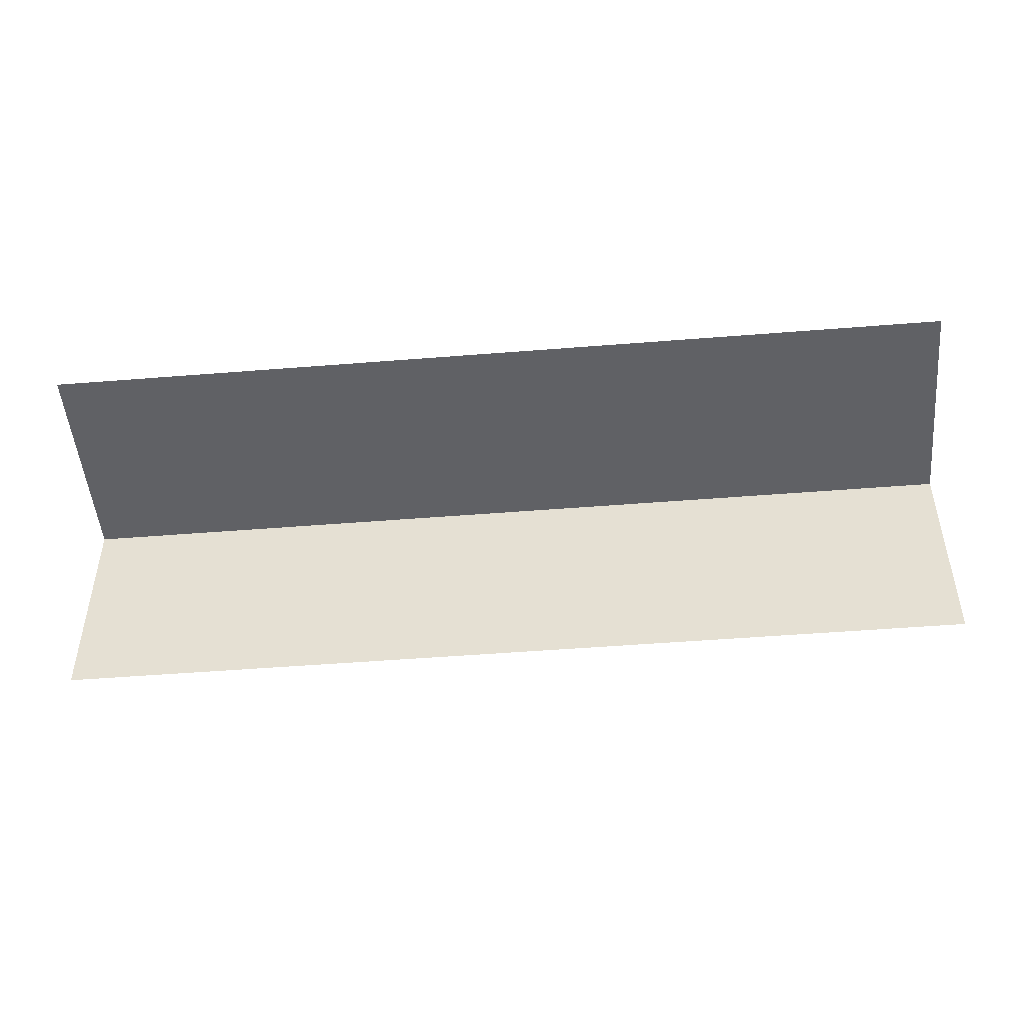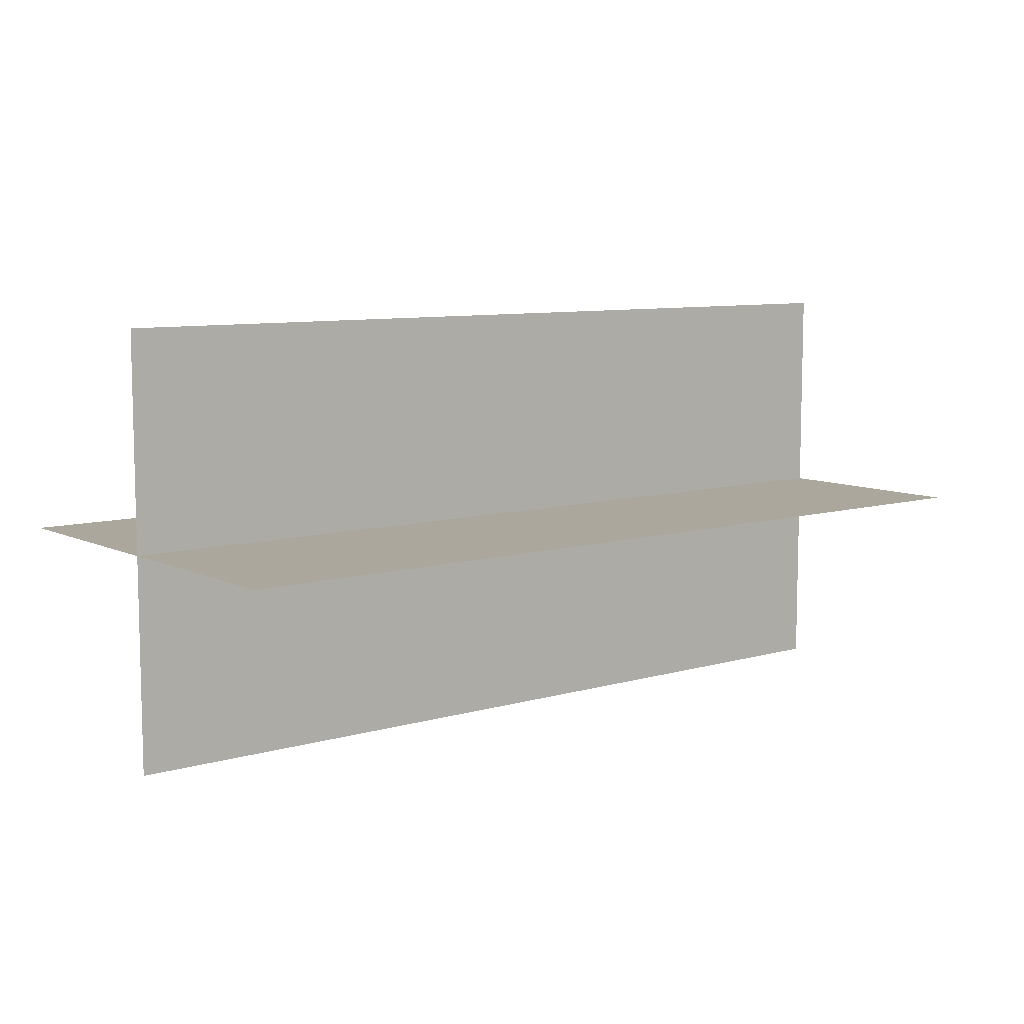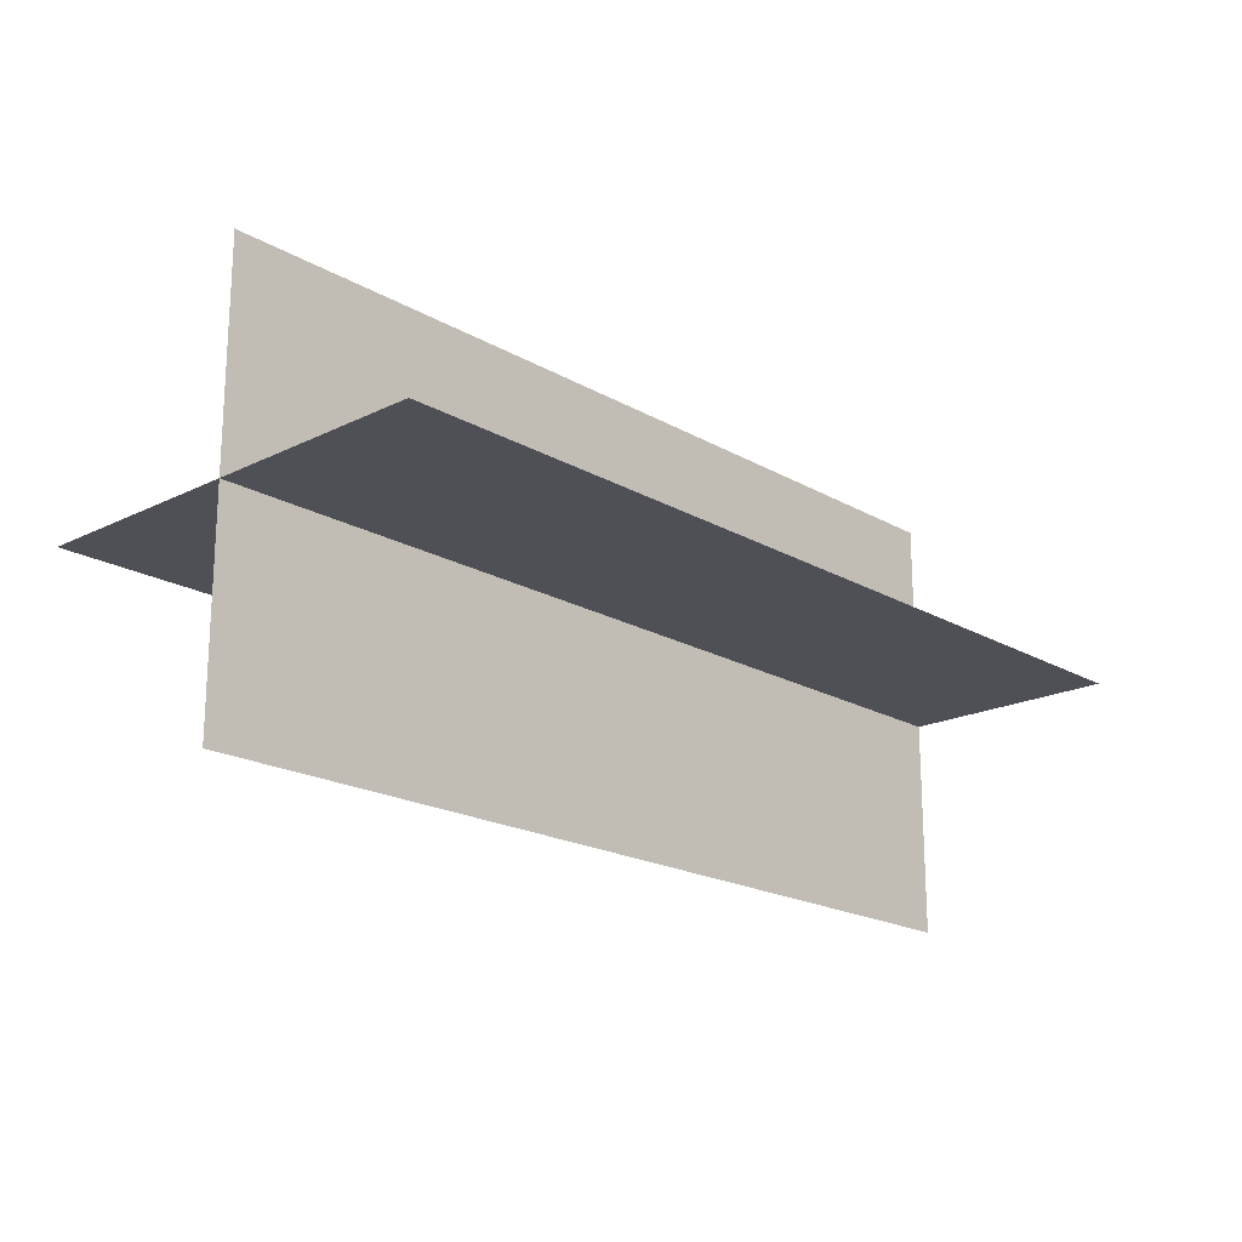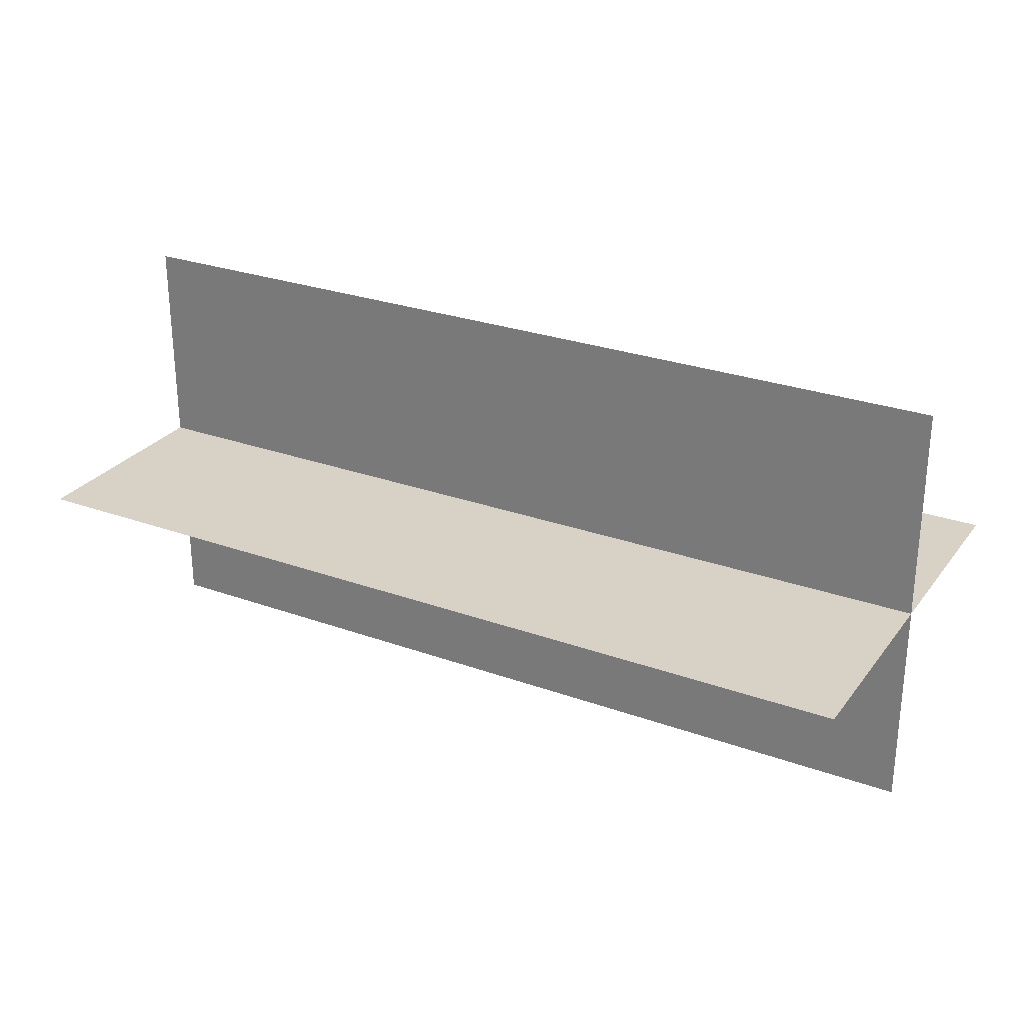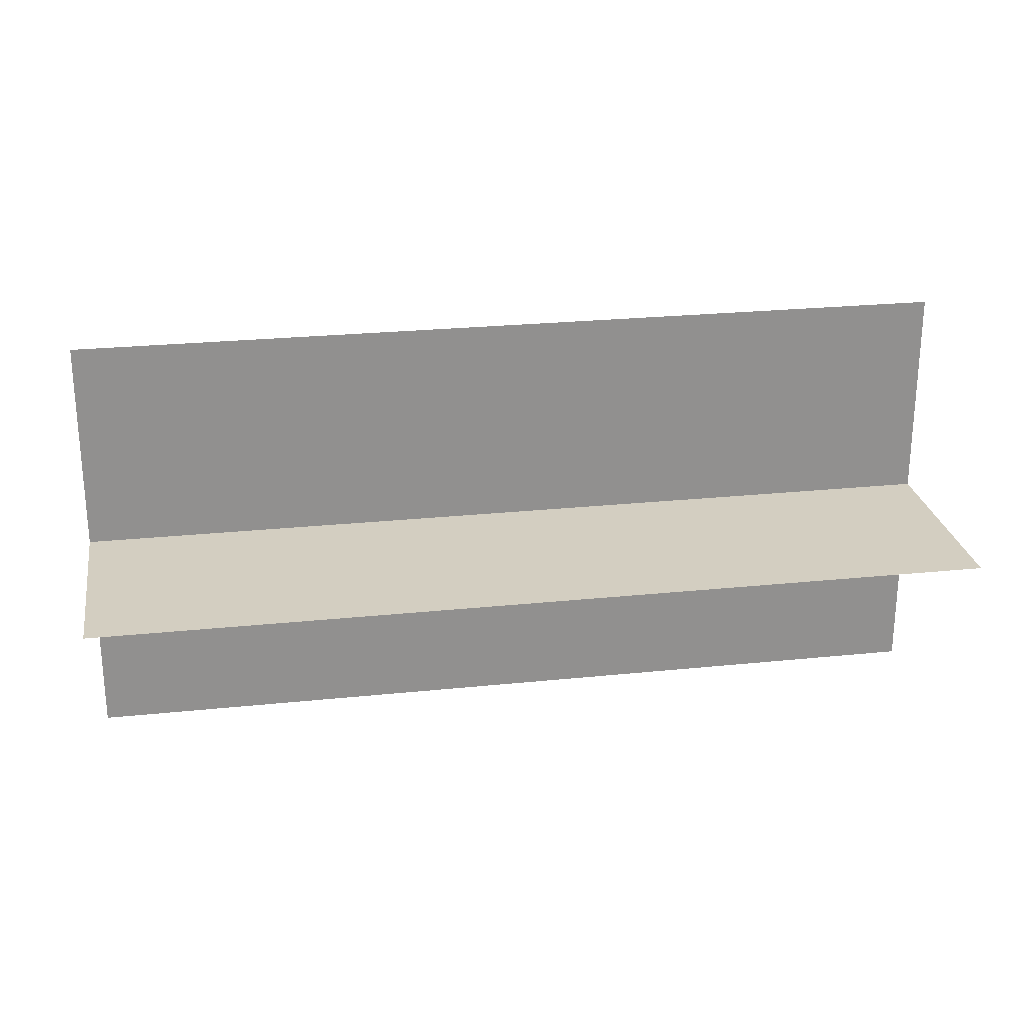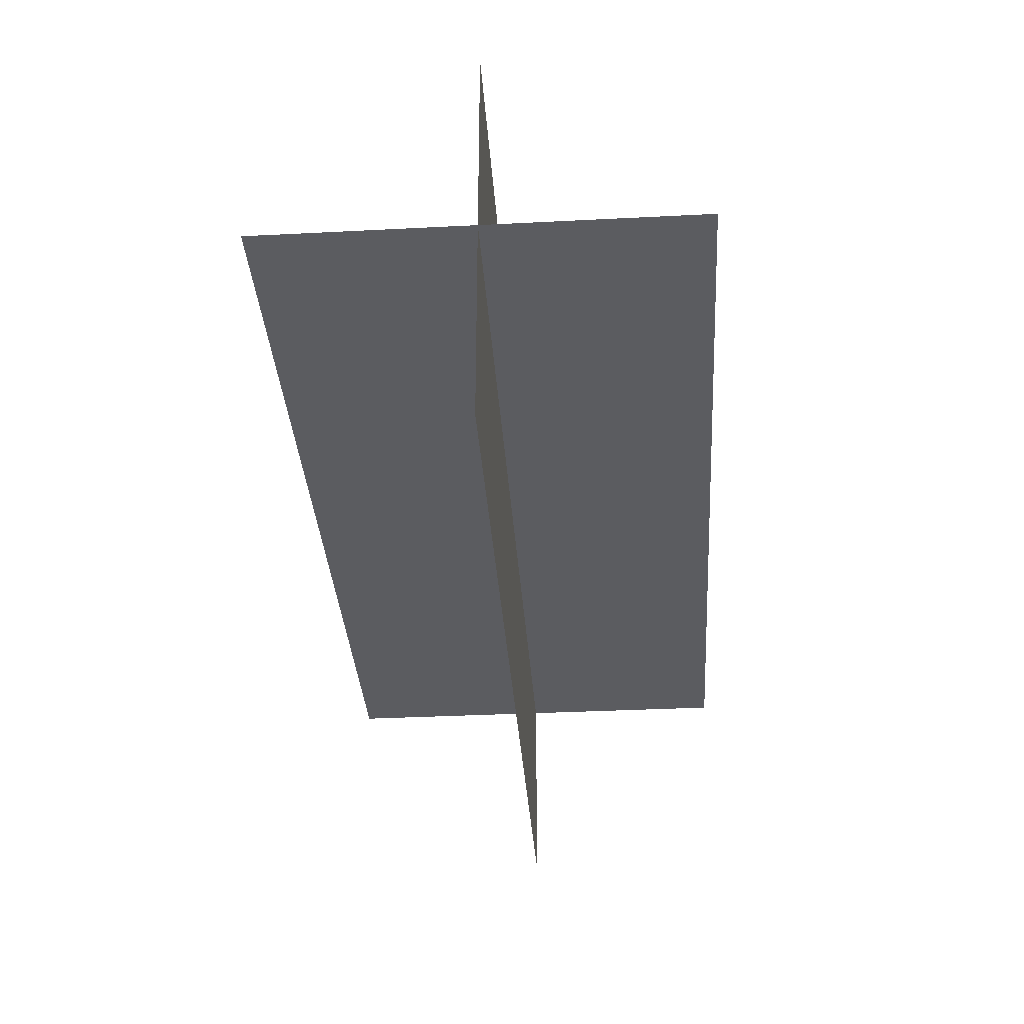
<metadata>
{"format":"obj","ext":"obj","renderer":"f3d","projection":"perspective","resolution":1024,"background":"white","views":[{"elev":-48.9,"azim":5.1,"up":"+Z"},{"elev":8.6,"azim":141.8,"up":"+Z"},{"elev":-19.3,"azim":-47.1,"up":"+Y"},{"elev":27.4,"azim":29.0,"up":"+Z"},{"elev":24.9,"azim":-9.6,"up":"+Z"},{"elev":-34.9,"azim":93.9,"up":"+Z"}]}
</metadata>
<code>
g default
v 0 0 3.22
v 0 0 -3.22
v 13.53 0 3.22
v 13.53 0 -3.22
v 0 -3.22 0
v 0 3.22 0
v 13.53 -3.22 0
v 13.53 3.22 0
g FX_SM_Gunfire002
f 3 1 2 4
f 7 5 6 8

</code>
